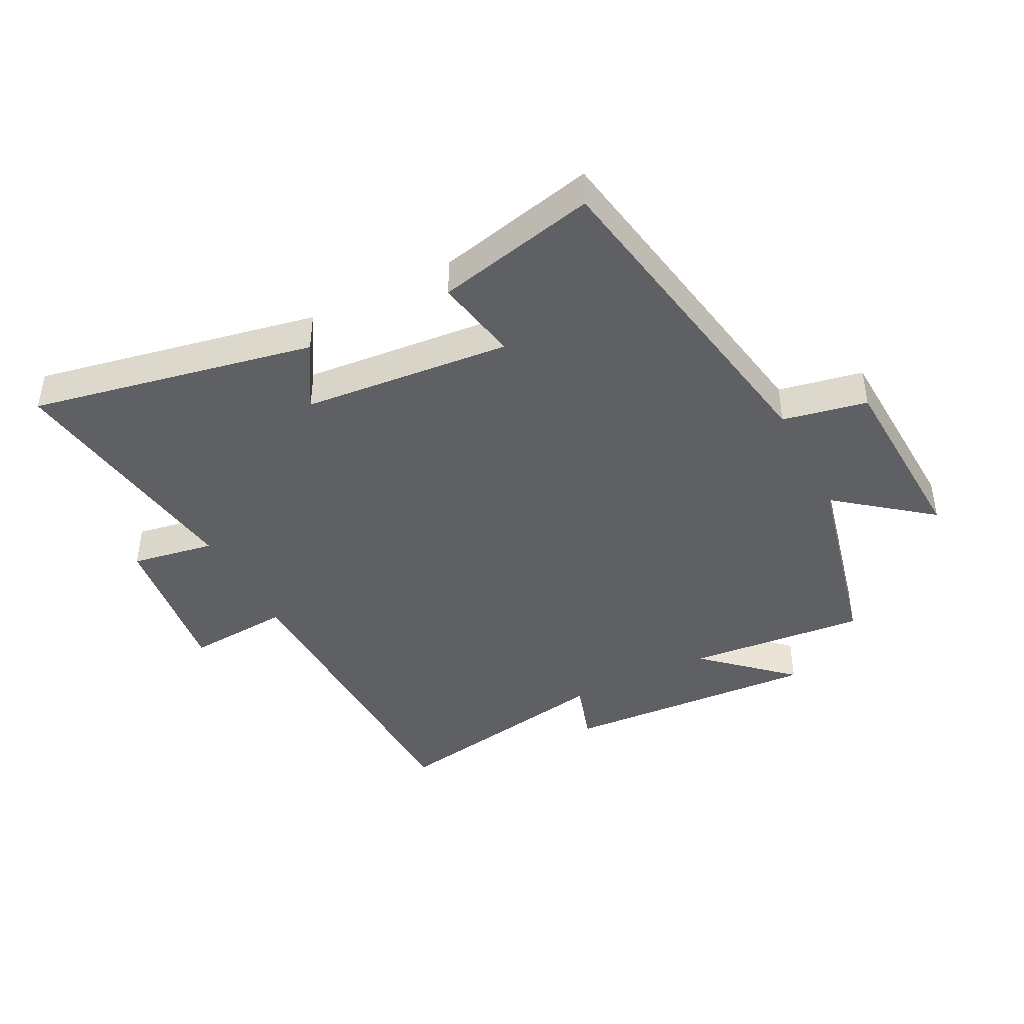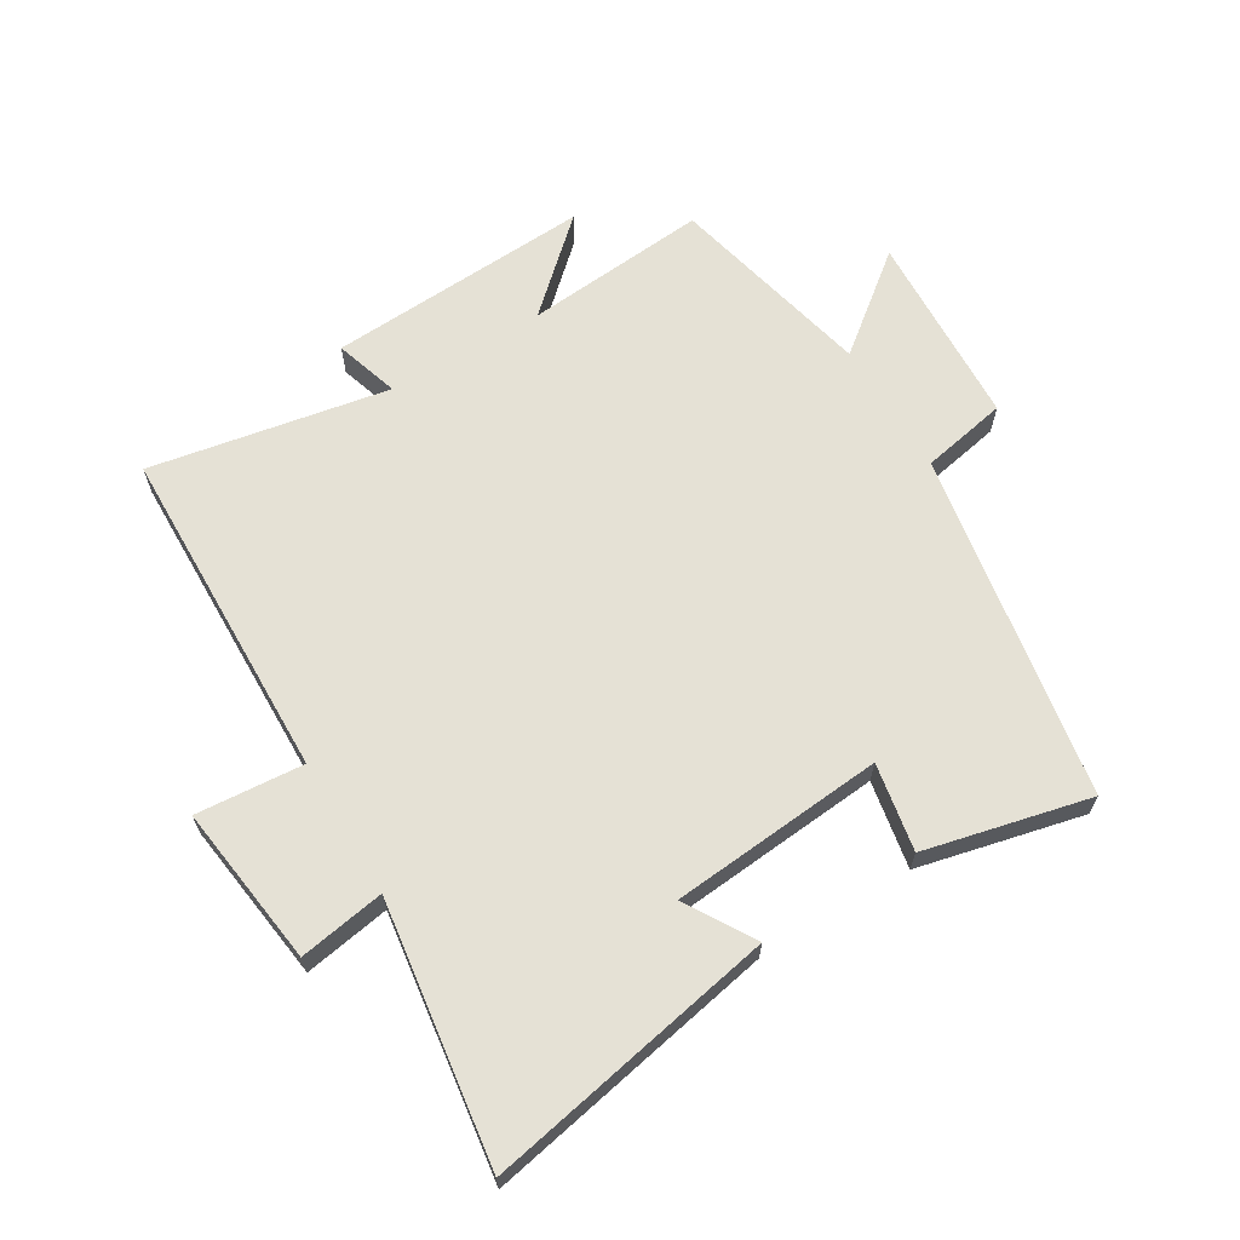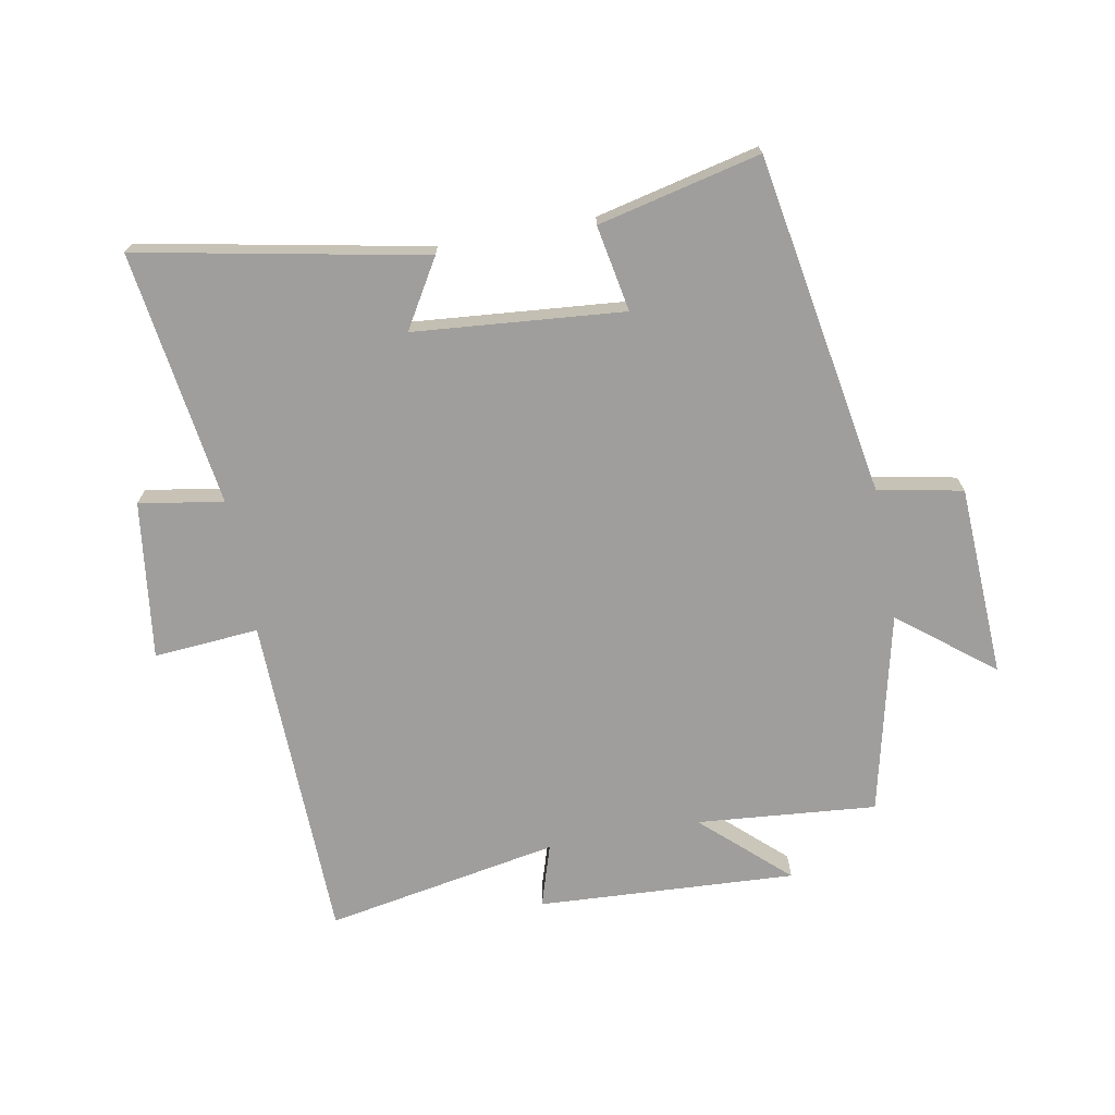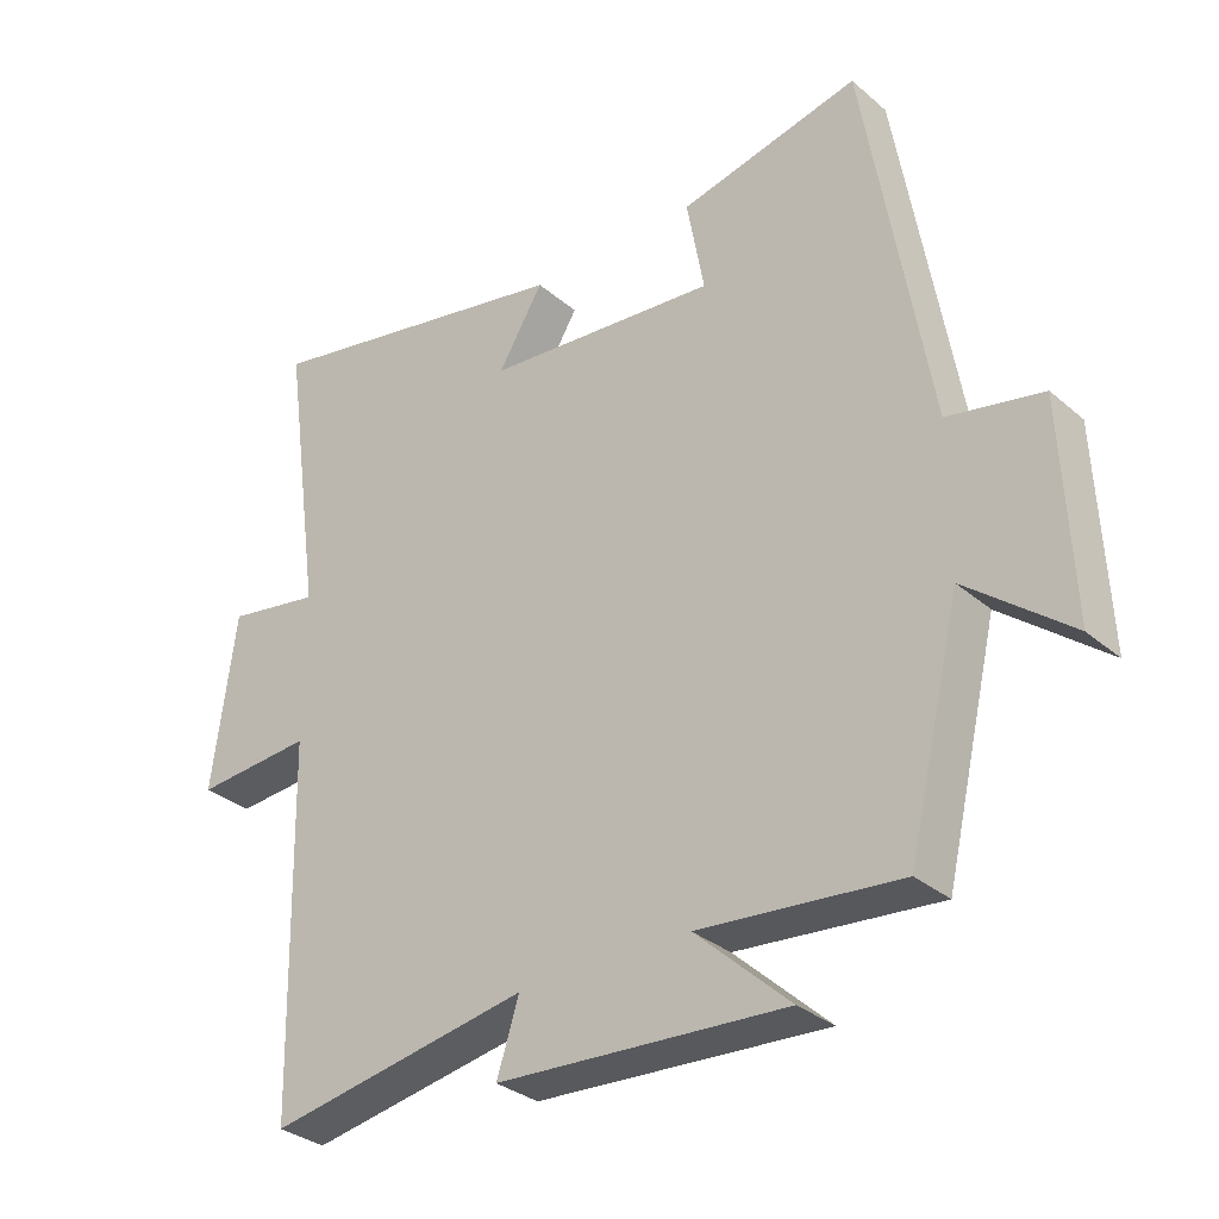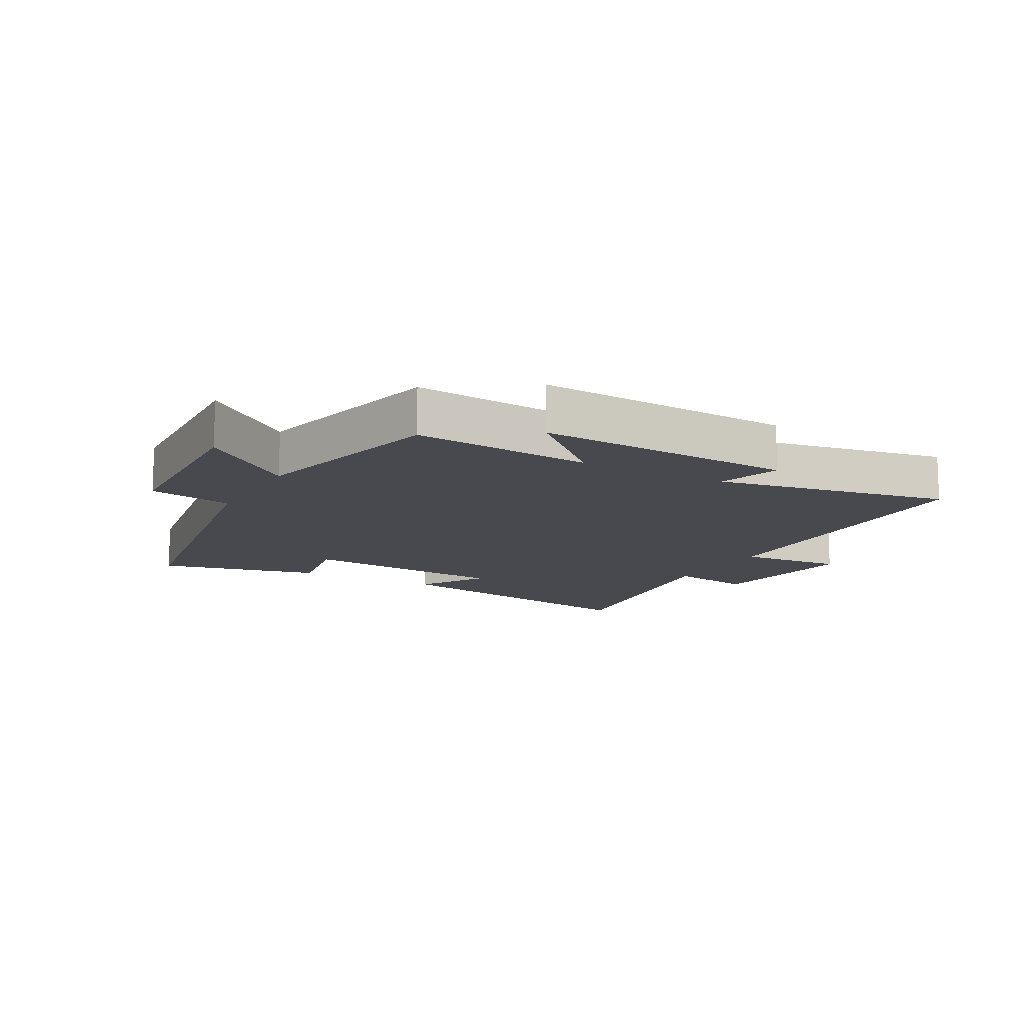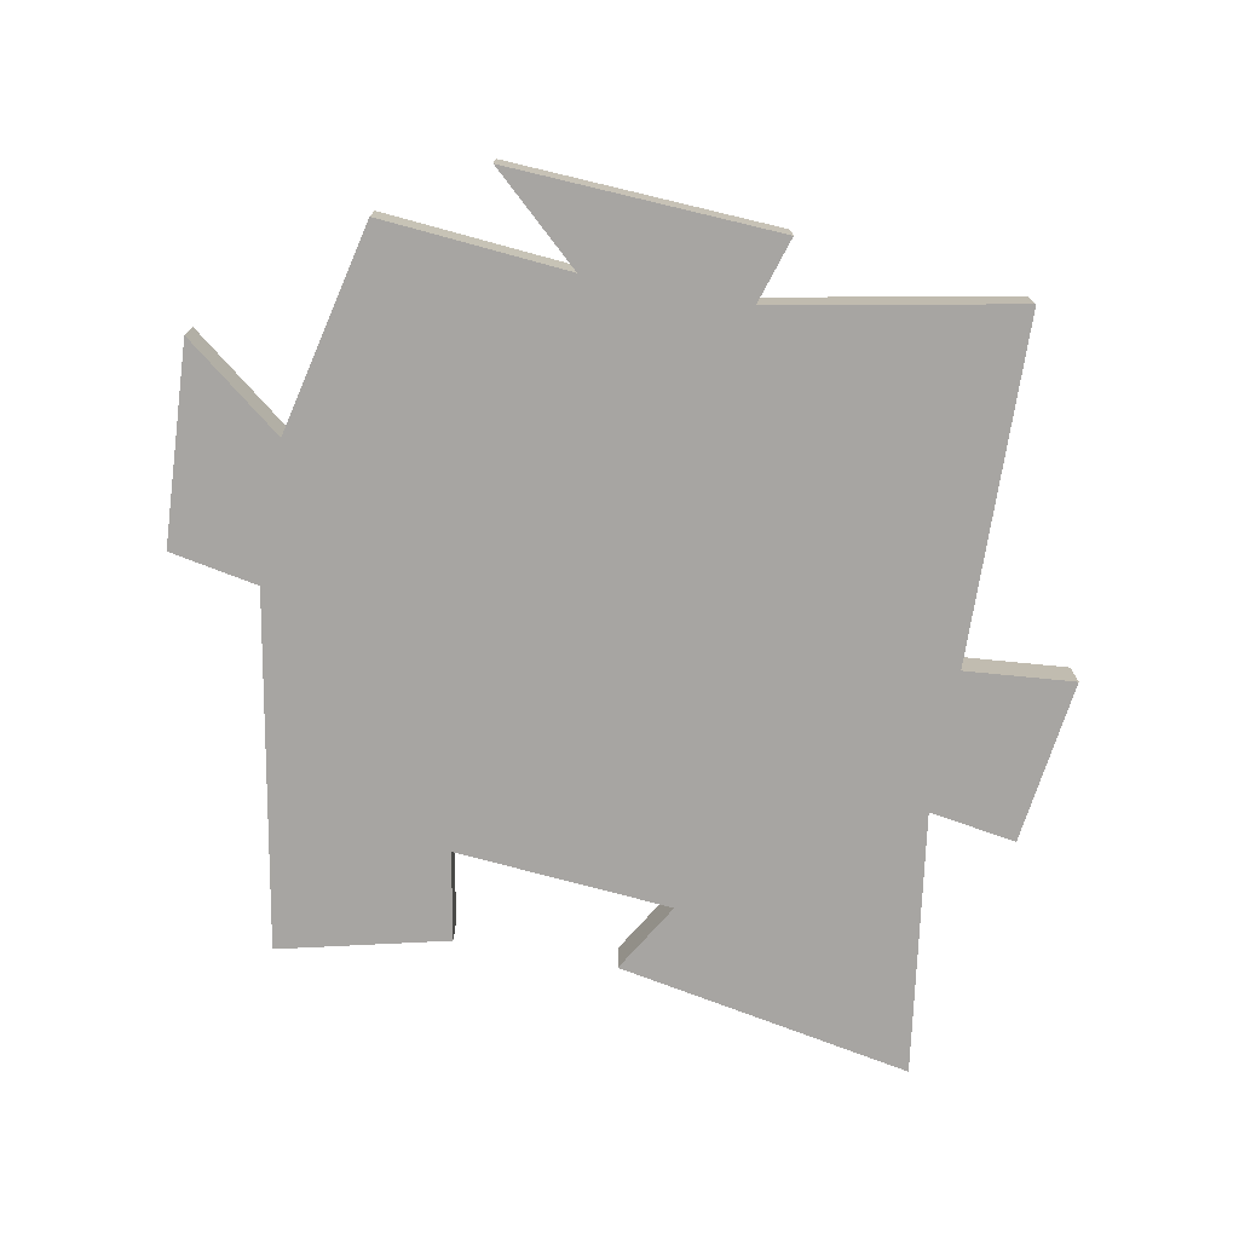
<metadata>
{"format":"obj","ext":"obj","renderer":"f3d","projection":"perspective","resolution":1024,"background":"white","views":[{"elev":-42.6,"azim":27.2,"up":"+Y"},{"elev":65.0,"azim":-30.9,"up":"+Y"},{"elev":-70.9,"azim":10.6,"up":"+Y"},{"elev":-31.7,"azim":40.0,"up":"+Z"},{"elev":-12.6,"azim":151.1,"up":"+Y"},{"elev":-73.9,"azim":169.9,"up":"+Y"}]}
</metadata>
<code>
v 0.407 0.07 0.56
v 0.5 0.07 0.013
v 0.636 0.07 -0.014
v 0.65 0.07 -0.322
v 0.5 0.07 -0.203
v 0.424 0.07 -0.526
v 0.135 0.07 -0.5
v 0.271 0.07 -0.625
v -0.145 0.07 -0.601
v -0.113 0.07 -0.5
v -0.489 0.07 -0.568
v -0.5 0.07 -0.038
v -0.669 0.07 -0.051
v -0.635 0.07 0.203
v -0.5 0.07 0.18
v -0.557 0.07 0.59
v -0.099 0.07 0.5
v -0.164 0.07 0.392
v 0.172 0.07 0.362
v 0.147 0.07 0.5
v 0.407 0 0.56
v 0.5 0 0.013
v 0.636 0 -0.014
v 0.65 0 -0.322
v 0.5 0 -0.203
v 0.424 0 -0.526
v 0.135 0 -0.5
v 0.271 0 -0.625
v -0.145 0 -0.601
v -0.113 0 -0.5
v -0.489 0 -0.568
v -0.5 0 -0.038
v -0.669 0 -0.051
v -0.635 0 0.203
v -0.5 0 0.18
v -0.557 0 0.59
v -0.099 0 0.5
v -0.164 0 0.392
v 0.172 0 0.362
v 0.147 0 0.5
f 19 20 1 2
f 18 19 2
f 15 16 17 18
f 15 18 2
f 12 13 14 15
f 10 11 12 15
f 10 15 2 3
f 7 8 9 10
f 7 10 3
f 5 6 7
f 5 7 3
f 3 4 5
f 22 21 40 39
f 22 39 38
f 38 37 36 35
f 22 38 35
f 35 34 33 32
f 35 32 31 30
f 23 22 35 30
f 30 29 28 27
f 23 30 27
f 27 26 25
f 23 27 25
f 25 24 23
f 1 21 22 2
f 2 22 23 3
f 3 23 24 4
f 4 24 25 5
f 5 25 26 6
f 6 26 27 7
f 7 27 28 8
f 8 28 29 9
f 9 29 30 10
f 10 30 31 11
f 11 31 32 12
f 12 32 33 13
f 13 33 34 14
f 14 34 35 15
f 15 35 36 16
f 16 36 37 17
f 17 37 38 18
f 18 38 39 19
f 19 39 40 20
f 20 40 21 1

</code>
